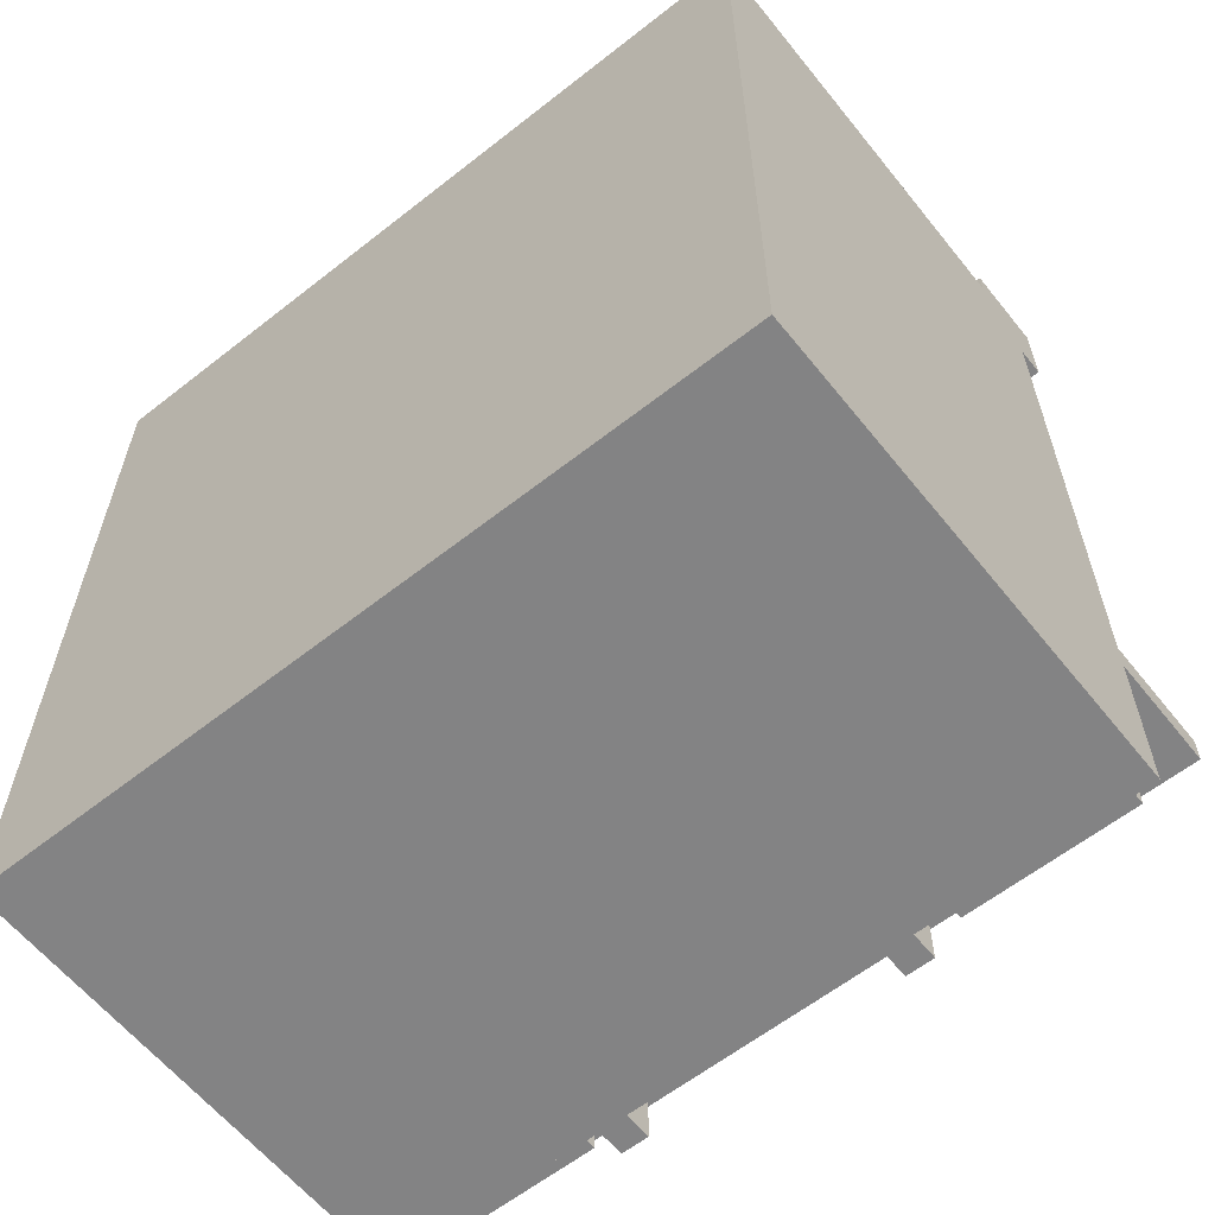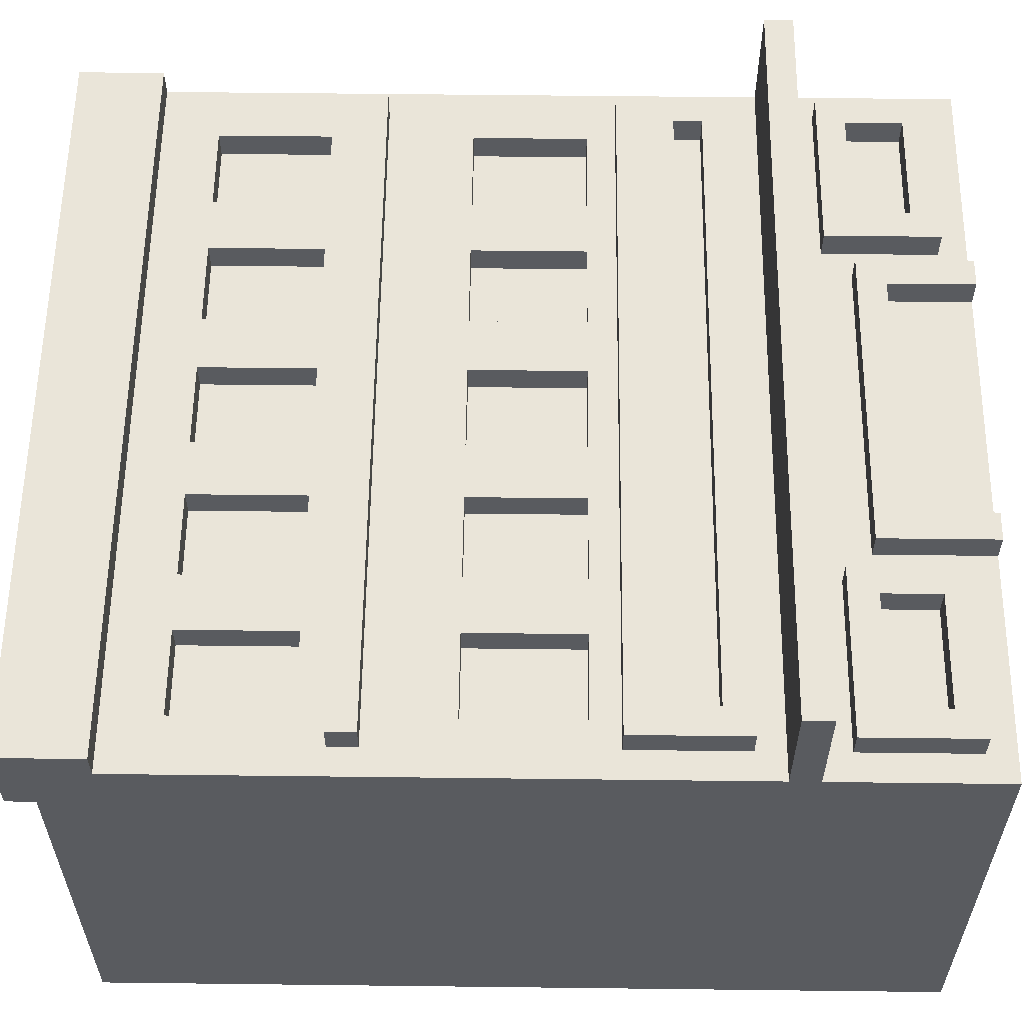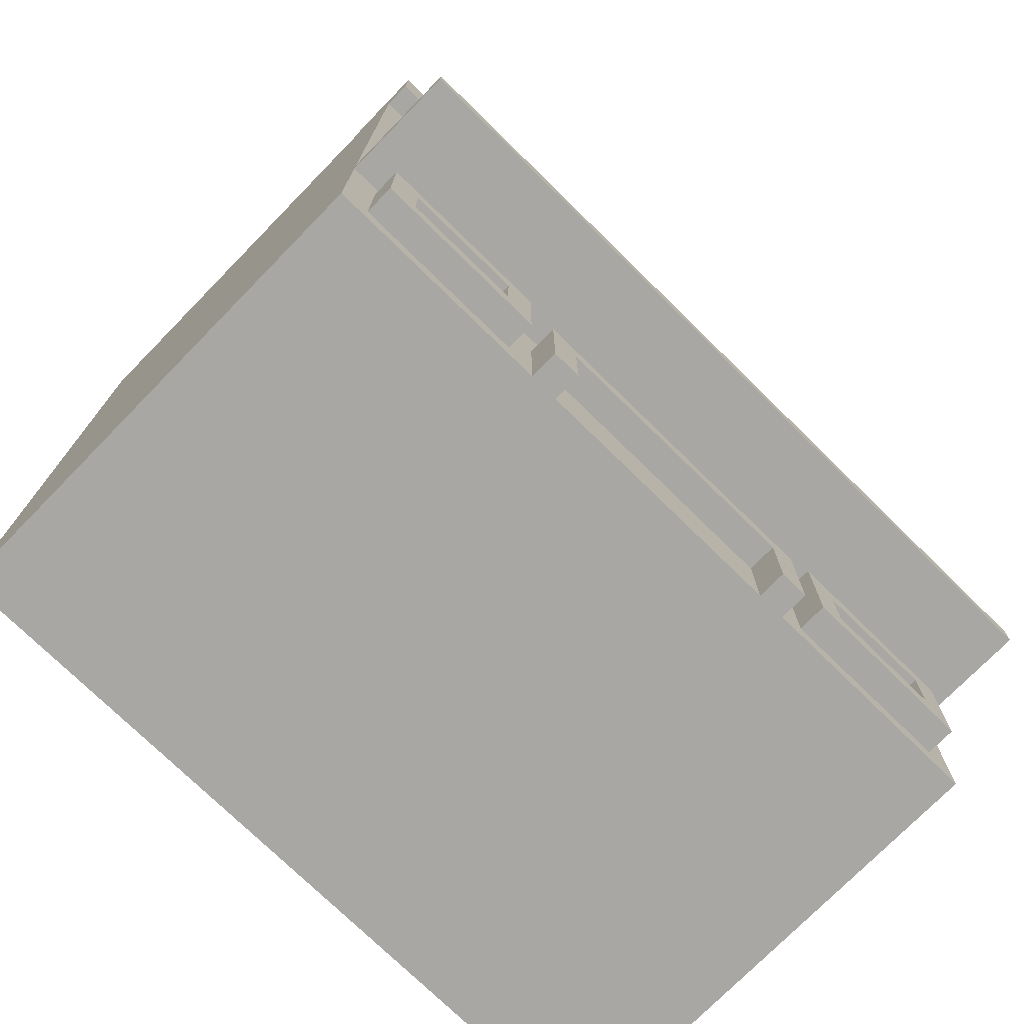
<metadata>
{"format":"obj","ext":"obj","renderer":"f3d","projection":"perspective","resolution":1024,"background":"white","views":[{"elev":-61.1,"azim":-141.3,"up":"+Y"},{"elev":58.1,"azim":-89.3,"up":"+Z"},{"elev":-74.8,"azim":-44.4,"up":"+Y"}]}
</metadata>
<code>
g Super
v -12 0 10
v -12 0 -7
v -12 6 14
v -12 6 10
v -12 7 14
v -12 7 10
v -12 28 11
v -12 28 10
v -12 30 8
v -12 30 -7
v -12 31 11
v -12 31 8
v -11 1 11
v -11 1 10
v -11 5 11
v -11 5 10
v -11 8 11
v -11 8 10
v -11 11 11
v -11 11 10
v -11 12 11
v -11 12 10
v -11 20 11
v -11 20 10
v -11 21 11
v -11 21 10
v -9 30 6
v -9 30 -2
v -9 31 6
v -9 31 -2
v -7 13 10
v -7 13 9
v -7 17 10
v -7 17 9
v -7 17 8
v -7 18 9
v -7 19 9
v -7 19 8
v -7 22 10
v -7 22 9
v -7 26 10
v -7 26 9
v -6 2 11
v -6 2 10
v -6 4 11
v -6 4 10
v -4 0 11
v -4 0 10
v -4 4 11
v -4 4 10
v -2 13 10
v -2 13 9
v -2 17 10
v -2 17 9
v -2 17 8
v -2 18 9
v -2 19 9
v -2 19 8
v -2 22 10
v -2 22 9
v -2 26 10
v -2 26 9
v 1 30 6
v 1 30 -2
v 1 31 6
v 1 31 -2
v 3 13 10
v 3 13 9
v 3 17 10
v 3 17 9
v 3 17 8
v 3 18 9
v 3 19 9
v 3 19 8
v 3 22 10
v 3 22 9
v 3 26 10
v 3 26 9
v 6 0 11
v 6 0 10
v 6 3 11
v 6 3 10
v 8 1 11
v 8 1 10
v 8 5 11
v 8 5 10
v 8 13 10
v 8 13 9
v 8 17 10
v 8 17 9
v 8 17 8
v 8 18 9
v 8 19 9
v 8 19 8
v 8 22 10
v 8 22 9
v 8 26 10
v 8 26 9
v 13 2 11
v 13 2 10
v 13 4 11
v 13 4 10
v 13 9 11
v 13 9 10
v 13 10 11
v 13 10 10
v 13 13 10
v 13 13 9
v 13 17 10
v 13 17 9
v 13 17 8
v 13 18 9
v 13 19 9
v 13 19 8
v 13 22 10
v 13 22 9
v 13 26 10
v 13 26 9
v -10 2 11
v -10 2 10
v -10 4 11
v -10 4 10
v -10 9 11
v -10 9 10
v -10 10 11
v -10 10 10
v -10 13 10
v -10 13 9
v -10 17 10
v -10 17 9
v -10 17 8
v -10 18 9
v -10 19 9
v -10 19 8
v -10 22 10
v -10 22 9
v -10 26 10
v -10 26 9
v -5 1 11
v -5 1 10
v -5 5 11
v -5 5 10
v -5 13 10
v -5 13 9
v -5 17 10
v -5 17 9
v -5 17 8
v -5 18 9
v -5 19 9
v -5 19 8
v -5 22 10
v -5 22 9
v -5 26 10
v -5 26 9
v -3 0 11
v -3 0 10
v -3 3 11
v -3 3 10
v -3 30 6
v -3 30 -2
v -3 31 6
v -3 31 -2
v 0 13 10
v 0 13 9
v 0 17 10
v 0 17 9
v 0 17 8
v 0 18 9
v 0 19 9
v 0 19 8
v 0 22 10
v 0 22 9
v 0 26 10
v 0 26 9
v 5 13 10
v 5 13 9
v 5 17 10
v 5 17 9
v 5 17 8
v 5 18 9
v 5 19 9
v 5 19 8
v 5 22 10
v 5 22 9
v 5 26 10
v 5 26 9
v 7 0 11
v 7 0 10
v 7 4 11
v 7 4 10
v 8 30 6
v 8 30 -2
v 8 31 6
v 8 31 -2
v 9 2 11
v 9 2 10
v 9 4 11
v 9 4 10
v 10 13 10
v 10 13 9
v 10 17 10
v 10 17 9
v 10 17 8
v 10 18 9
v 10 19 9
v 10 19 8
v 10 22 10
v 10 22 9
v 10 26 10
v 10 26 9
v 14 1 11
v 14 1 10
v 14 5 11
v 14 5 10
v 14 8 11
v 14 8 10
v 14 11 11
v 14 11 10
v 14 12 11
v 14 12 10
v 14 20 11
v 14 20 10
v 14 21 11
v 14 21 10
v 15 0 10
v 15 0 -7
v 15 6 14
v 15 6 10
v 15 7 14
v 15 7 10
v 15 28 11
v 15 28 10
v 15 30 8
v 15 30 -7
v 15 31 11
v 15 31 8
v -12 6 14
v -12 7 14
v 15 6 14
v 15 7 14
v -12 28 11
v -12 31 11
v -11 1 11
v -11 5 11
v -11 8 11
v -11 11 11
v -11 12 11
v -11 20 11
v -11 21 11
v -10 2 11
v -10 4 11
v -10 9 11
v -10 10 11
v -6 2 11
v -6 4 11
v -5 1 11
v -5 5 11
v -4 0 11
v -4 4 11
v -3 0 11
v -3 3 11
v 6 0 11
v 6 3 11
v 7 0 11
v 7 4 11
v 8 1 11
v 8 5 11
v 9 2 11
v 9 4 11
v 13 2 11
v 13 4 11
v 13 9 11
v 13 10 11
v 14 1 11
v 14 5 11
v 14 8 11
v 14 11 11
v 14 12 11
v 14 20 11
v 14 21 11
v 15 28 11
v 15 31 11
v -12 0 10
v -12 6 10
v -12 7 10
v -12 28 10
v -11 1 10
v -11 5 10
v -11 8 10
v -11 11 10
v -11 12 10
v -11 18 10
v -11 20 10
v -11 21 10
v -11 27 10
v -10 2 10
v -10 4 10
v -10 9 10
v -10 10 10
v -10 13 10
v -10 17 10
v -10 22 10
v -10 26 10
v -7 13 10
v -7 17 10
v -7 22 10
v -7 26 10
v -6 2 10
v -6 4 10
v -5 1 10
v -5 5 10
v -5 13 10
v -5 17 10
v -5 22 10
v -5 26 10
v -4 0 10
v -4 4 10
v -3 0 10
v -3 3 10
v -2 13 10
v -2 17 10
v -2 22 10
v -2 26 10
v 0 13 10
v 0 17 10
v 0 22 10
v 0 26 10
v 3 13 10
v 3 17 10
v 3 22 10
v 3 26 10
v 5 13 10
v 5 17 10
v 5 22 10
v 5 26 10
v 6 0 10
v 6 3 10
v 7 0 10
v 7 4 10
v 8 1 10
v 8 5 10
v 8 13 10
v 8 17 10
v 8 22 10
v 8 26 10
v 9 2 10
v 9 4 10
v 10 13 10
v 10 17 10
v 10 22 10
v 10 26 10
v 13 2 10
v 13 4 10
v 13 9 10
v 13 10 10
v 13 13 10
v 13 17 10
v 13 22 10
v 13 26 10
v 14 1 10
v 14 5 10
v 14 8 10
v 14 11 10
v 14 12 10
v 14 18 10
v 14 20 10
v 14 21 10
v 14 27 10
v 15 0 10
v 15 6 10
v 15 7 10
v 15 28 10
v -10 13 9
v -10 17 9
v -10 22 9
v -10 26 9
v -7 13 9
v -7 17 9
v -7 22 9
v -7 26 9
v -5 13 9
v -5 17 9
v -5 22 9
v -5 26 9
v -2 13 9
v -2 17 9
v -2 22 9
v -2 26 9
v 0 13 9
v 0 17 9
v 0 22 9
v 0 26 9
v 3 13 9
v 3 17 9
v 3 22 9
v 3 26 9
v 5 13 9
v 5 17 9
v 5 22 9
v 5 26 9
v 8 13 9
v 8 17 9
v 8 22 9
v 8 26 9
v 10 13 9
v 10 17 9
v 10 22 9
v 10 26 9
v 13 13 9
v 13 17 9
v 13 22 9
v 13 26 9
v -10 17 8
v -10 19 8
v -7 17 8
v -7 19 8
v -5 17 8
v -5 19 8
v -2 17 8
v -2 19 8
v 0 17 8
v 0 19 8
v 3 17 8
v 3 19 8
v 5 17 8
v 5 19 8
v 8 17 8
v 8 19 8
v 10 17 8
v 10 19 8
v 13 17 8
v 13 19 8
v -9 30 6
v -9 31 6
v -3 30 6
v -3 31 6
v 1 30 6
v 1 31 6
v 8 30 6
v 8 31 6
v -10 17 9
v -10 18 9
v -10 19 9
v -7 17 9
v -7 18 9
v -7 19 9
v -5 17 9
v -5 18 9
v -5 19 9
v -2 17 9
v -2 18 9
v -2 19 9
v 0 17 9
v 0 18 9
v 0 19 9
v 3 17 9
v 3 18 9
v 3 19 9
v 5 17 9
v 5 18 9
v 5 19 9
v 8 17 9
v 8 18 9
v 8 19 9
v 10 17 9
v 10 18 9
v 10 19 9
v 13 17 9
v 13 18 9
v 13 19 9
v -12 30 8
v -12 31 8
v 15 30 8
v 15 31 8
v -9 30 -2
v -9 31 -2
v -3 30 -2
v -3 31 -2
v 1 30 -2
v 1 31 -2
v 8 30 -2
v 8 31 -2
v -12 0 -7
v -12 30 -7
v 15 0 -7
v 15 30 -7
v -4 0 11
v -3 0 11
v 6 0 11
v 7 0 11
v -12 0 10
v -4 0 10
v -3 0 10
v 6 0 10
v 7 0 10
v 15 0 10
v -3 0 9
v 6 0 9
v -12 0 -7
v 15 0 -7
v -11 1 11
v -5 1 11
v 8 1 11
v 14 1 11
v -11 1 10
v -5 1 10
v 8 1 10
v 14 1 10
v -3 3 11
v 6 3 11
v -3 3 10
v 6 3 10
v -10 4 11
v -6 4 11
v 9 4 11
v 13 4 11
v -10 4 10
v -6 4 10
v 9 4 10
v 13 4 10
v -12 6 14
v 15 6 14
v -12 6 10
v 15 6 10
v -11 8 11
v 14 8 11
v -11 8 10
v 14 8 10
v -10 10 11
v 13 10 11
v -10 10 10
v 13 10 10
v -10 17 10
v -7 17 10
v -5 17 10
v -2 17 10
v 0 17 10
v 3 17 10
v 5 17 10
v 8 17 10
v 10 17 10
v 13 17 10
v -10 17 9
v -7 17 9
v -5 17 9
v -2 17 9
v 0 17 9
v 3 17 9
v 5 17 9
v 8 17 9
v 10 17 9
v 13 17 9
v -10 19 9
v -7 19 9
v -5 19 9
v -2 19 9
v 0 19 9
v 3 19 9
v 5 19 9
v 8 19 9
v 10 19 9
v 13 19 9
v -10 19 8
v -7 19 8
v -5 19 8
v -2 19 8
v 0 19 8
v 3 19 8
v 5 19 8
v 8 19 8
v 10 19 8
v 13 19 8
v -11 20 11
v 14 20 11
v -11 20 10
v 14 20 10
v -10 26 10
v -7 26 10
v -5 26 10
v -2 26 10
v 0 26 10
v 3 26 10
v 5 26 10
v 8 26 10
v 10 26 10
v 13 26 10
v -10 26 9
v -7 26 9
v -5 26 9
v -2 26 9
v 0 26 9
v 3 26 9
v 5 26 9
v 8 26 9
v 10 26 9
v 13 26 9
v -12 28 11
v 15 28 11
v -12 28 10
v 15 28 10
v -10 2 11
v -6 2 11
v 9 2 11
v 13 2 11
v -10 2 10
v -6 2 10
v 9 2 10
v 13 2 10
v -4 4 11
v 7 4 11
v -4 4 10
v 7 4 10
v -11 5 11
v -5 5 11
v 8 5 11
v 14 5 11
v -11 5 10
v -5 5 10
v 8 5 10
v 14 5 10
v -12 7 14
v 15 7 14
v -12 7 10
v 15 7 10
v -10 9 11
v 13 9 11
v -10 9 10
v 13 9 10
v -11 12 11
v 14 12 11
v -11 12 10
v 14 12 10
v -10 13 10
v -7 13 10
v -5 13 10
v -2 13 10
v 0 13 10
v 3 13 10
v 5 13 10
v 8 13 10
v 10 13 10
v 13 13 10
v -10 13 9
v -7 13 9
v -5 13 9
v -2 13 9
v 0 13 9
v 3 13 9
v 5 13 9
v 8 13 9
v 10 13 9
v 13 13 9
v -10 17 9
v -7 17 9
v -5 17 9
v -2 17 9
v 0 17 9
v 3 17 9
v 5 17 9
v 8 17 9
v 10 17 9
v 13 17 9
v -10 17 8
v -7 17 8
v -5 17 8
v -2 17 8
v 0 17 8
v 3 17 8
v 5 17 8
v 8 17 8
v 10 17 8
v 13 17 8
v -11 21 11
v 14 21 11
v -11 21 10
v 14 21 10
v -10 22 10
v -7 22 10
v -5 22 10
v -2 22 10
v 0 22 10
v 3 22 10
v 5 22 10
v 8 22 10
v 10 22 10
v 13 22 10
v -10 22 9
v -7 22 9
v -5 22 9
v -2 22 9
v 0 22 9
v 3 22 9
v 5 22 9
v 8 22 9
v 10 22 9
v 13 22 9
v -12 30 8
v 15 30 8
v -9 30 6
v -3 30 6
v 1 30 6
v 8 30 6
v -9 30 -2
v -3 30 -2
v 1 30 -2
v 8 30 -2
v -12 30 -7
v 15 30 -7
v -12 31 11
v 15 31 11
v -12 31 8
v 15 31 8
v -9 31 6
v -3 31 6
v 1 31 6
v 8 31 6
v -9 31 -2
v -3 31 -2
v 1 31 -2
v 8 31 -2
f 4 2 1
f 5 4 3
f 6 2 4
f 6 4 5
f 8 2 6
f 9 2 8
f 9 8 7
f 10 2 9
f 11 9 7
f 12 9 11
f 15 14 13
f 16 14 15
f 19 18 17
f 20 18 19
f 21 20 19
f 22 20 21
f 25 24 23
f 26 24 25
f 29 28 27
f 30 28 29
f 33 32 31
f 34 32 33
f 36 35 34
f 37 35 36
f 38 35 37
f 41 40 39
f 42 40 41
f 45 44 43
f 46 44 45
f 49 48 47
f 50 48 49
f 53 52 51
f 54 52 53
f 56 55 54
f 57 55 56
f 58 55 57
f 61 60 59
f 62 60 61
f 65 64 63
f 66 64 65
f 69 68 67
f 70 68 69
f 72 71 70
f 73 71 72
f 74 71 73
f 77 76 75
f 78 76 77
f 81 80 79
f 82 80 81
f 85 84 83
f 86 84 85
f 89 88 87
f 90 88 89
f 92 91 90
f 93 91 92
f 94 91 93
f 97 96 95
f 98 96 97
f 101 100 99
f 102 100 101
f 105 104 103
f 106 104 105
f 109 108 107
f 110 108 109
f 112 111 110
f 113 111 112
f 114 111 113
f 117 116 115
f 118 116 117
f 119 120 121
f 121 120 122
f 123 124 125
f 125 124 126
f 127 128 129
f 129 128 130
f 130 131 132
f 132 131 133
f 133 131 134
f 135 136 137
f 137 136 138
f 139 140 141
f 141 140 142
f 143 144 145
f 145 144 146
f 146 147 148
f 148 147 149
f 149 147 150
f 151 152 153
f 153 152 154
f 155 156 157
f 157 156 158
f 159 160 161
f 161 160 162
f 163 164 165
f 165 164 166
f 166 167 168
f 168 167 169
f 169 167 170
f 171 172 173
f 173 172 174
f 175 176 177
f 177 176 178
f 178 179 180
f 180 179 181
f 181 179 182
f 183 184 185
f 185 184 186
f 187 188 189
f 189 188 190
f 191 192 193
f 193 192 194
f 195 196 197
f 197 196 198
f 199 200 201
f 201 200 202
f 202 203 204
f 204 203 205
f 205 203 206
f 207 208 209
f 209 208 210
f 211 212 213
f 213 212 214
f 215 216 217
f 217 216 218
f 217 218 219
f 219 218 220
f 221 222 223
f 223 222 224
f 225 226 228
f 227 228 229
f 228 226 230
f 229 228 230
f 230 226 232
f 232 226 233
f 231 232 233
f 233 226 234
f 231 233 235
f 235 233 236
f 239 238 237
f 240 238 239
f 250 244 243
f 251 244 250
f 252 246 245
f 253 246 252
f 254 250 243
f 255 244 251
f 256 254 243
f 256 255 254
f 257 244 255
f 257 255 256
f 260 259 258
f 261 259 260
f 263 259 261
f 264 263 262
f 265 259 263
f 265 263 264
f 268 267 266
f 269 267 268
f 270 268 266
f 271 267 269
f 272 252 245
f 273 246 253
f 274 271 270
f 274 270 266
f 275 267 271
f 275 271 274
f 276 272 245
f 276 273 272
f 277 247 246
f 277 273 276
f 277 246 273
f 278 247 277
f 279 249 248
f 280 249 279
f 281 242 241
f 282 242 281
f 287 284 283
f 288 284 287
f 289 286 285
f 290 286 289
f 291 286 290
f 292 286 291
f 293 286 292
f 294 286 293
f 295 286 294
f 300 292 291
f 301 292 300
f 302 295 294
f 303 295 302
f 304 300 291
f 305 292 301
f 306 302 294
f 307 295 303
f 308 297 296
f 309 297 308
f 310 287 283
f 311 284 288
f 312 304 291
f 312 305 304
f 313 292 305
f 313 305 312
f 314 307 306
f 314 306 294
f 315 295 307
f 315 307 314
f 316 310 283
f 316 311 310
f 317 311 316
f 320 312 291
f 321 292 313
f 322 314 294
f 323 295 315
f 324 320 291
f 324 321 320
f 325 292 321
f 325 321 324
f 326 322 294
f 326 323 322
f 327 295 323
f 327 323 326
f 328 324 291
f 329 292 325
f 330 326 294
f 331 295 327
f 332 328 291
f 332 329 328
f 333 292 329
f 333 329 332
f 334 331 330
f 334 330 294
f 335 295 331
f 335 331 334
f 336 319 318
f 337 319 336
f 339 311 317
f 340 339 338
f 341 284 311
f 341 339 340
f 341 311 339
f 342 332 291
f 343 292 333
f 344 334 294
f 345 295 335
f 348 342 291
f 348 343 342
f 349 292 343
f 349 343 348
f 350 344 294
f 350 345 344
f 351 295 345
f 351 345 350
f 352 347 346
f 353 347 352
f 354 299 298
f 355 299 354
f 356 348 291
f 357 292 349
f 358 350 294
f 359 295 351
f 360 340 338
f 361 284 341
f 362 289 285
f 364 356 291
f 364 357 356
f 365 293 292
f 365 292 357
f 365 357 364
f 366 293 365
f 367 358 294
f 367 359 358
f 368 286 295
f 368 295 359
f 368 359 367
f 369 361 360
f 369 360 338
f 370 284 361
f 370 361 369
f 371 366 365
f 371 367 366
f 371 364 363
f 371 365 364
f 371 363 362
f 371 362 285
f 371 368 367
f 372 286 368
f 372 368 371
f 377 374 373
f 378 374 377
f 379 376 375
f 380 376 379
f 385 382 381
f 386 382 385
f 387 384 383
f 388 384 387
f 393 390 389
f 394 390 393
f 395 392 391
f 396 392 395
f 401 398 397
f 402 398 401
f 403 400 399
f 404 400 403
f 409 406 405
f 410 406 409
f 411 408 407
f 412 408 411
f 415 414 413
f 416 414 415
f 419 418 417
f 420 418 419
f 423 422 421
f 424 422 423
f 427 426 425
f 428 426 427
f 431 430 429
f 432 430 431
f 435 434 433
f 436 434 435
f 439 438 437
f 440 438 439
f 441 442 444
f 442 443 445
f 444 442 445
f 445 443 446
f 447 448 450
f 448 449 451
f 450 448 451
f 451 449 452
f 453 454 456
f 454 455 457
f 456 454 457
f 457 455 458
f 459 460 462
f 460 461 463
f 462 460 463
f 463 461 464
f 465 466 468
f 466 467 469
f 468 466 469
f 469 467 470
f 471 472 473
f 473 472 474
f 475 476 477
f 477 476 478
f 479 480 481
f 481 480 482
f 483 484 485
f 485 484 486
f 492 488 487
f 493 488 492
f 494 490 489
f 495 490 494
f 497 493 492
f 497 492 491
f 497 494 493
f 498 496 495
f 498 494 497
f 498 495 494
f 499 497 491
f 499 498 497
f 500 496 498
f 500 498 499
f 505 502 501
f 506 502 505
f 507 504 503
f 508 504 507
f 511 510 509
f 512 510 511
f 517 514 513
f 518 514 517
f 519 516 515
f 520 516 519
f 523 522 521
f 524 522 523
f 527 526 525
f 528 526 527
f 531 530 529
f 532 530 531
f 543 534 533
f 544 534 543
f 545 536 535
f 546 536 545
f 547 538 537
f 548 538 547
f 549 540 539
f 550 540 549
f 551 542 541
f 552 542 551
f 563 554 553
f 564 554 563
f 565 556 555
f 566 556 565
f 567 558 557
f 568 558 567
f 569 560 559
f 570 560 569
f 571 562 561
f 572 562 571
f 575 574 573
f 576 574 575
f 587 578 577
f 588 578 587
f 589 580 579
f 590 580 589
f 591 582 581
f 592 582 591
f 593 584 583
f 594 584 593
f 595 586 585
f 596 586 595
f 599 598 597
f 600 598 599
f 601 602 605
f 605 602 606
f 603 604 607
f 607 604 608
f 609 610 611
f 611 610 612
f 613 614 617
f 617 614 618
f 615 616 619
f 619 616 620
f 621 622 623
f 623 622 624
f 625 626 627
f 627 626 628
f 629 630 631
f 631 630 632
f 633 634 643
f 643 634 644
f 635 636 645
f 645 636 646
f 637 638 647
f 647 638 648
f 639 640 649
f 649 640 650
f 641 642 651
f 651 642 652
f 653 654 663
f 663 654 664
f 655 656 665
f 665 656 666
f 657 658 667
f 667 658 668
f 659 660 669
f 669 660 670
f 661 662 671
f 671 662 672
f 673 674 675
f 675 674 676
f 677 678 687
f 687 678 688
f 679 680 689
f 689 680 690
f 681 682 691
f 691 682 692
f 683 684 693
f 693 684 694
f 685 686 695
f 695 686 696
f 697 698 699
f 699 698 700
f 700 698 701
f 701 698 702
f 697 699 703
f 700 701 704
f 704 701 705
f 702 698 706
f 704 705 707
f 705 706 707
f 697 703 707
f 703 704 707
f 706 698 708
f 707 706 708
f 709 710 711
f 711 710 712
f 713 714 717
f 717 714 718
f 715 716 719
f 719 716 720

</code>
